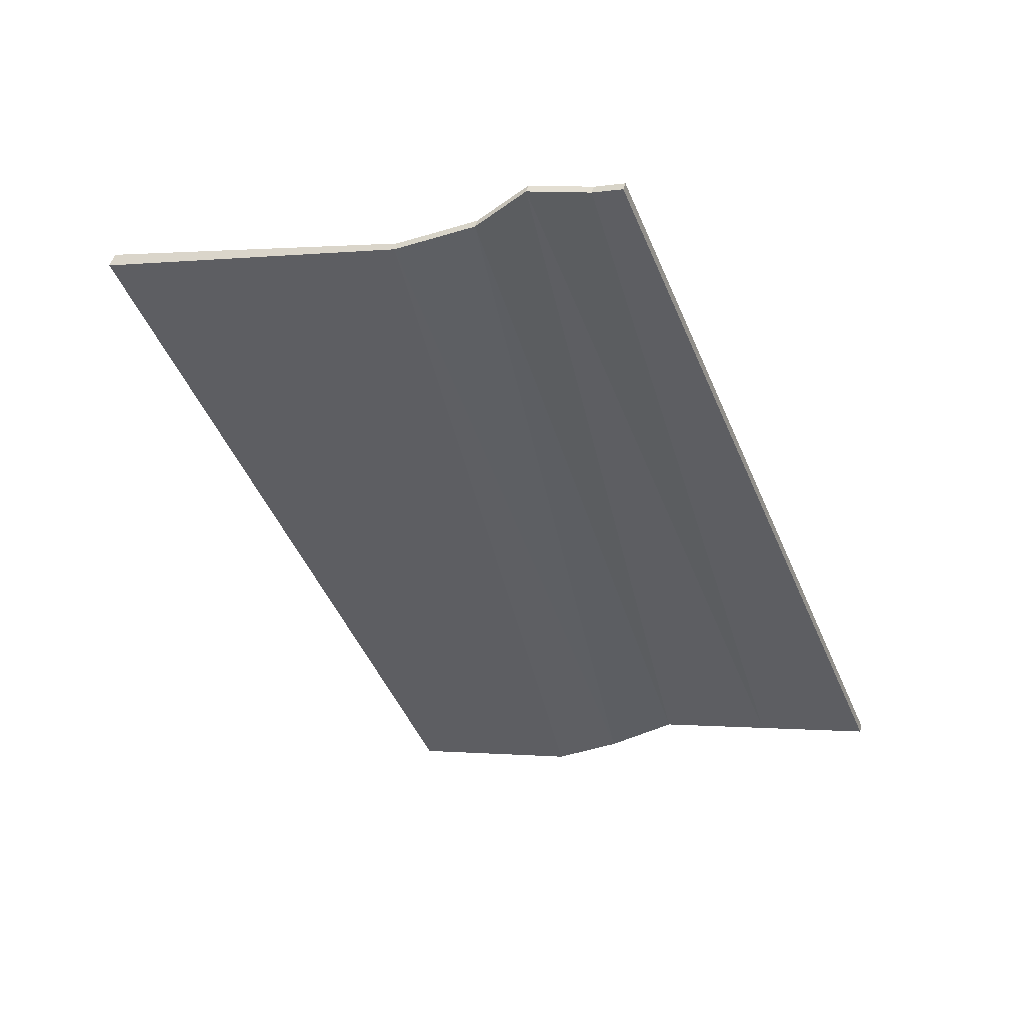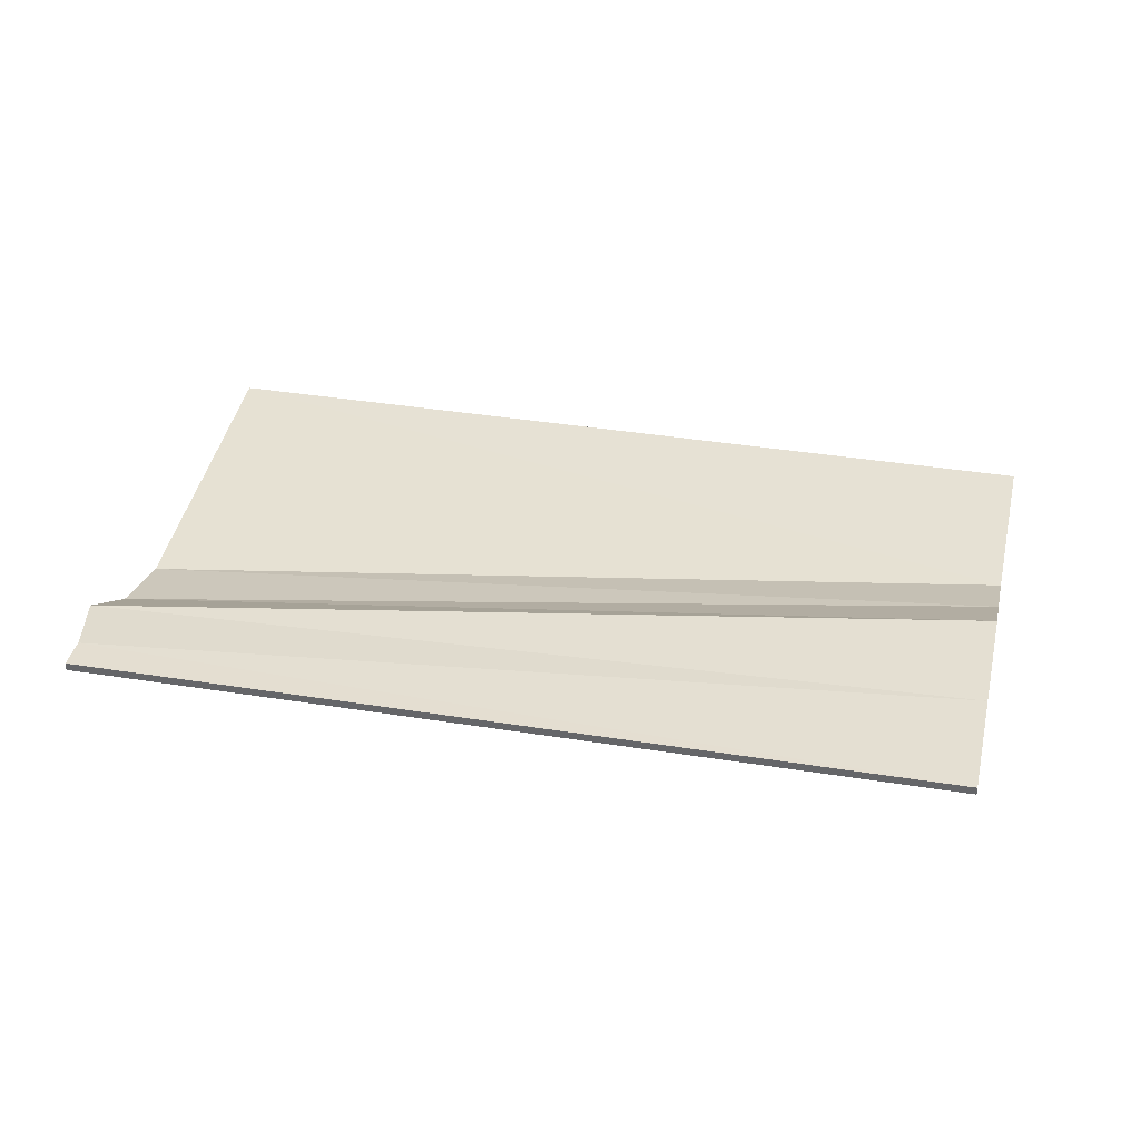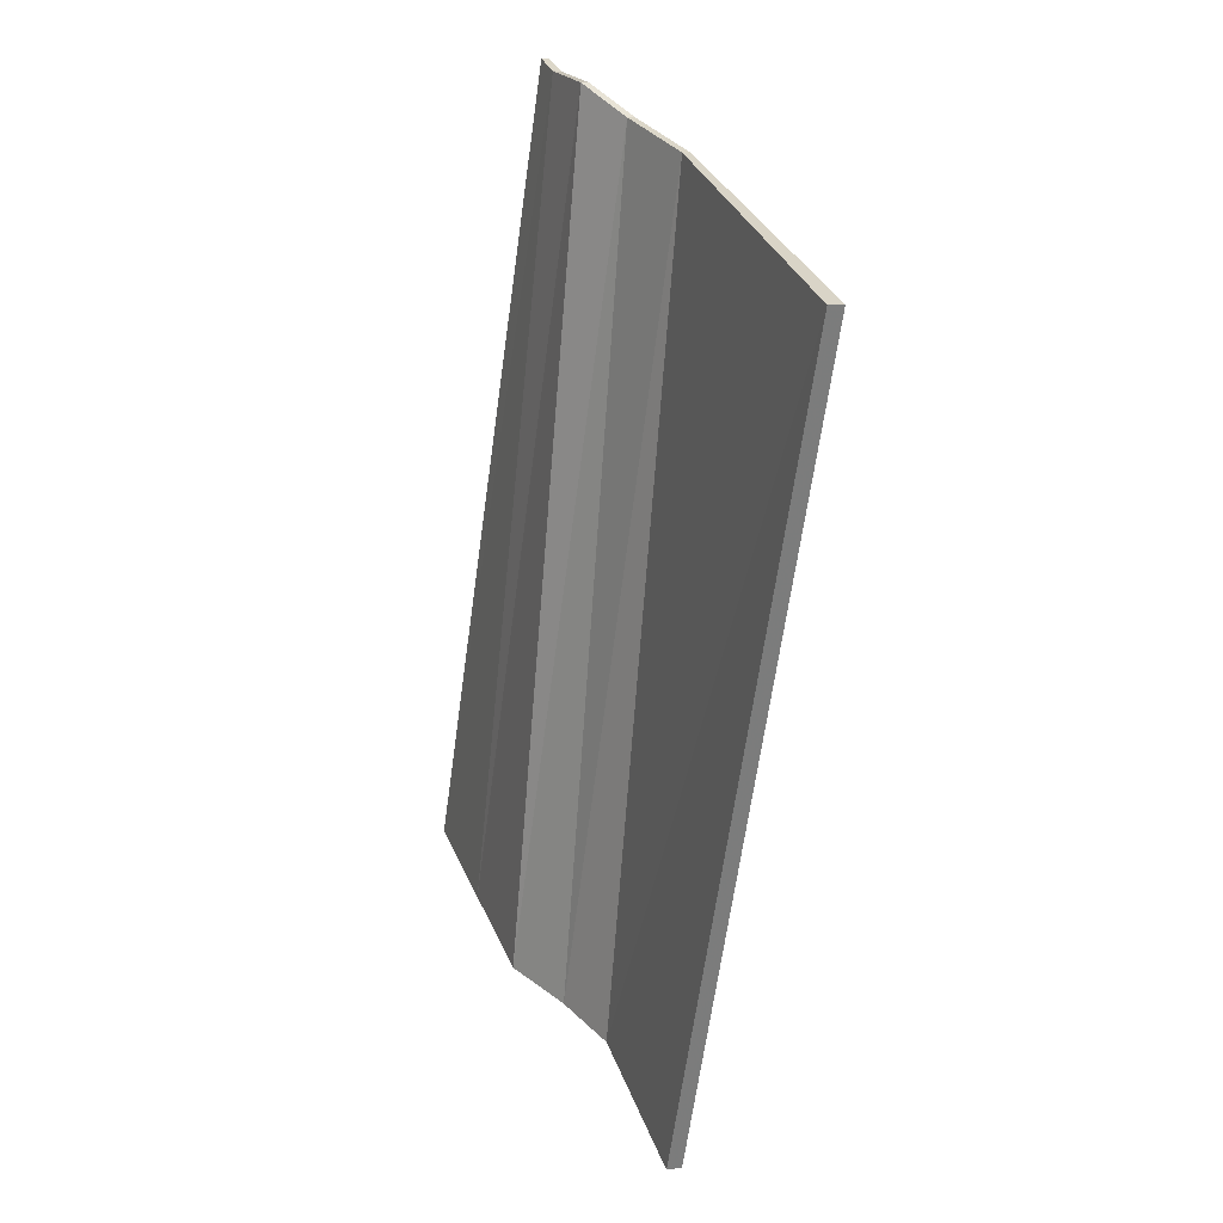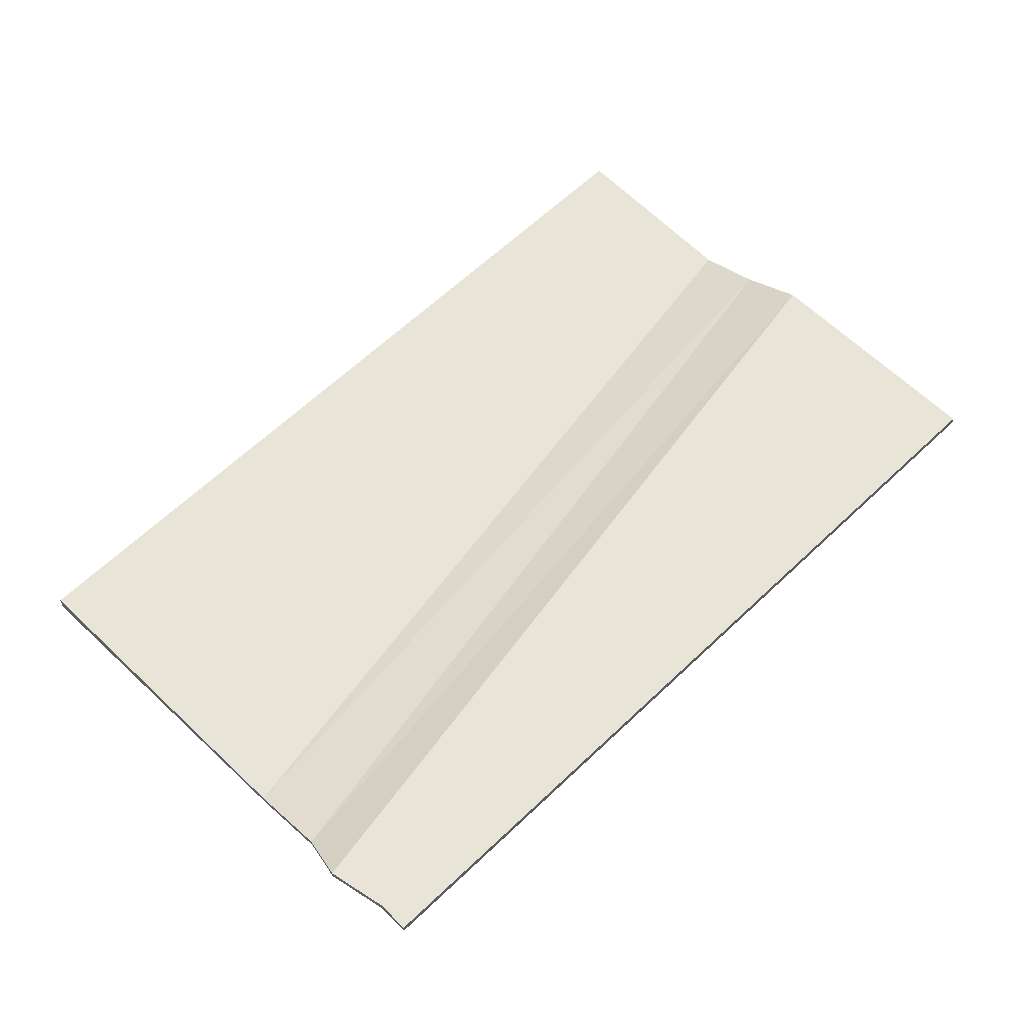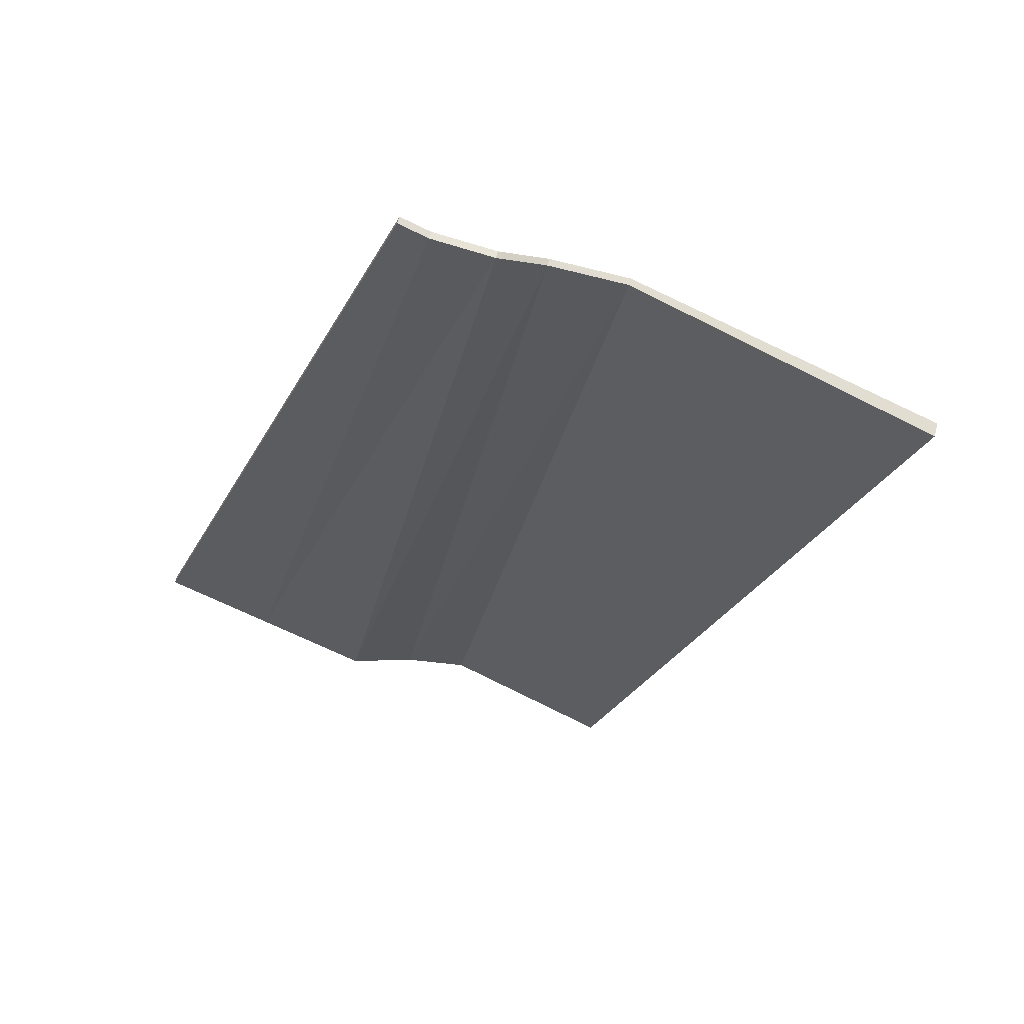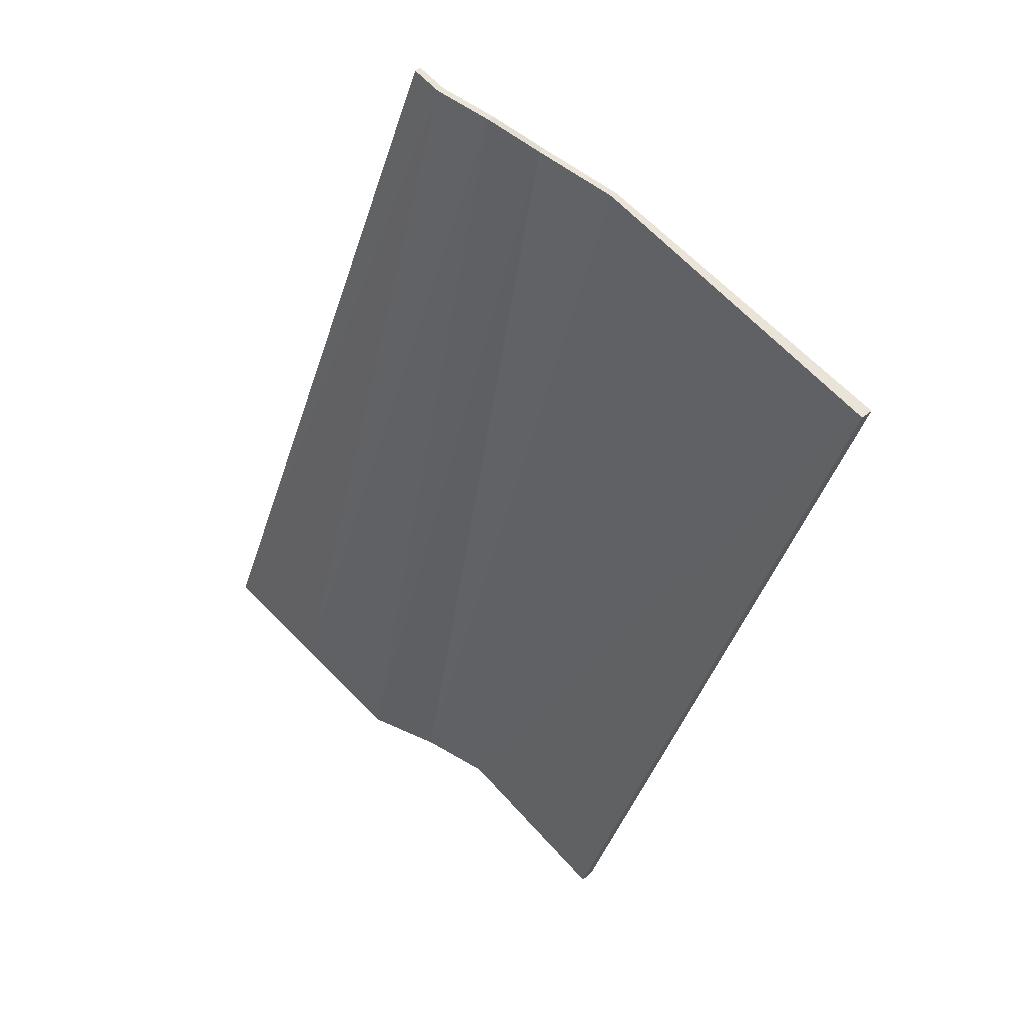
<metadata>
{"format":"obj","ext":"obj","renderer":"f3d","projection":"perspective","resolution":1024,"background":"white","views":[{"elev":52.9,"azim":17.3,"up":"+Z"},{"elev":37.6,"azim":80.0,"up":"+Y"},{"elev":8.5,"azim":-110.6,"up":"+Z"},{"elev":59.9,"azim":23.5,"up":"+Y"},{"elev":58.1,"azim":-164.1,"up":"+Z"},{"elev":35.2,"azim":-138.3,"up":"+Z"}]}
</metadata>
<code>
o Cube.002
v -0.01385 -0.01785 0.06037
v -0.003781 -0.01777 0.03525
v 0.01259 -0.01597 0.04181
v 0.002522 -0.01604 0.06693
v -0.01385 -0.01736 0.06037
v -0.003788 -0.01729 0.03525
v 0.01258 -0.01571 0.04181
v 0.002516 -0.01579 0.06693
v -0.004017 -0.01781 0.06415
v -0.000379 -0.01621 0.06614
v 0.001676 -0.01774 0.03744
v 0.005454 -0.016 0.03895
v -0.004023 -0.01756 0.06415
v -0.000385 -0.01596 0.06614
v 0.001669 -0.01748 0.03744
v 0.005448 -0.01576 0.03895
v 0.001583 -0.01606 0.06653
v 0.009022 -0.01598 0.04038
v 0.001577 -0.01581 0.06653
v 0.009015 -0.01573 0.04038
v -0.001686 -0.0171 0.06514
v 0.003565 -0.01703 0.03819
v -0.001693 -0.01685 0.06514
v 0.003559 -0.01678 0.03819
g Cube.002_Cube.002_Zeitschrift2
f 17 18 3 4
f 19 8 7 20
f 1 5 6 2
f 18 20 7 3
f 3 7 8 4
f 19 17 4 8
f 1 2 11 9
f 21 22 12 10
f 5 13 15 6
f 23 14 16 24
f 2 6 15 11
f 22 24 16 12
f 5 1 9 13
f 23 21 10 14
f 10 12 18 17
f 14 19 20 16
f 12 16 20 18
f 14 10 17 19
f 9 11 22 21
f 13 23 24 15
f 11 15 24 22
f 13 9 21 23

</code>
